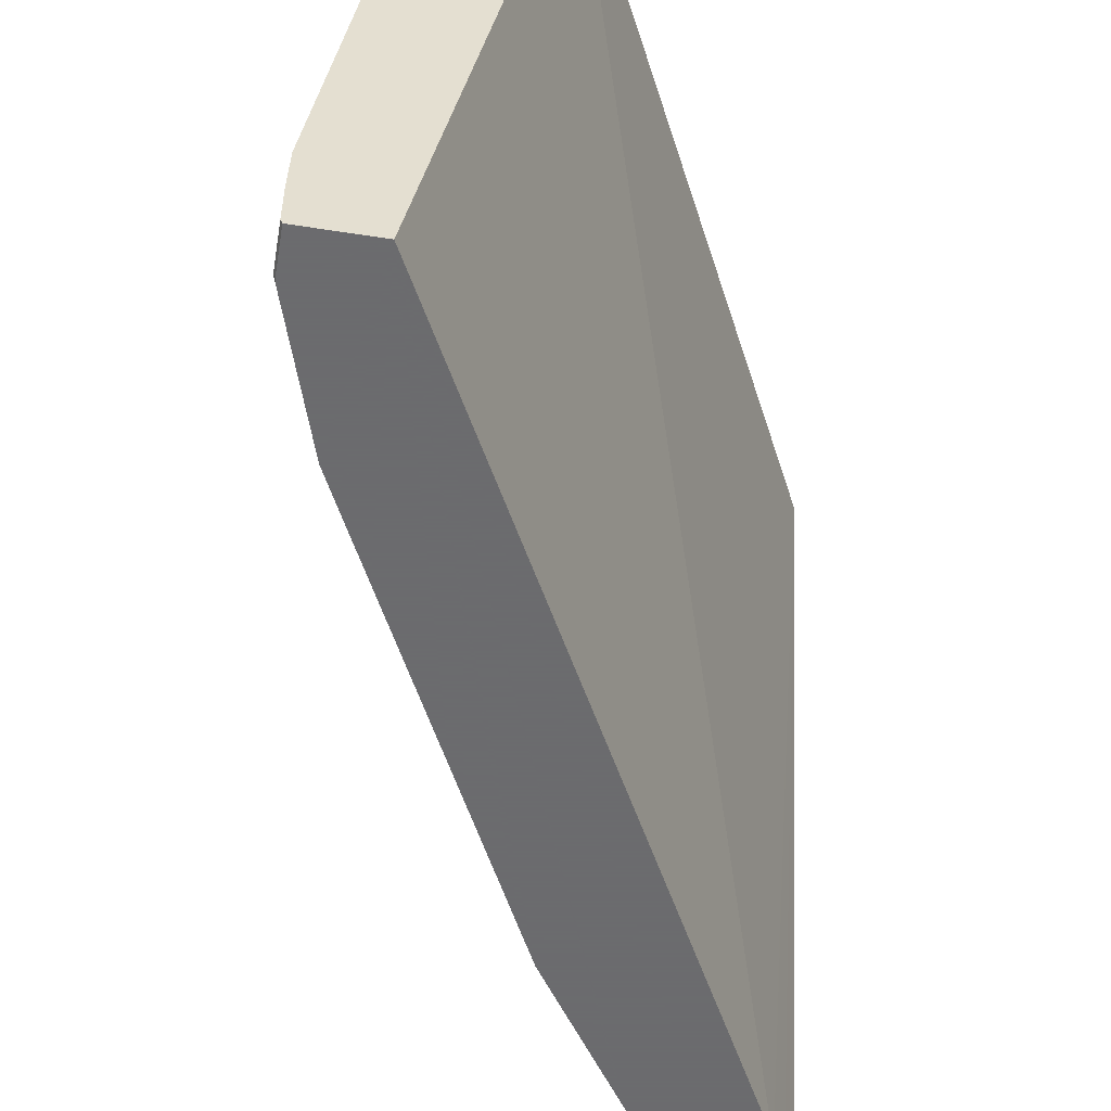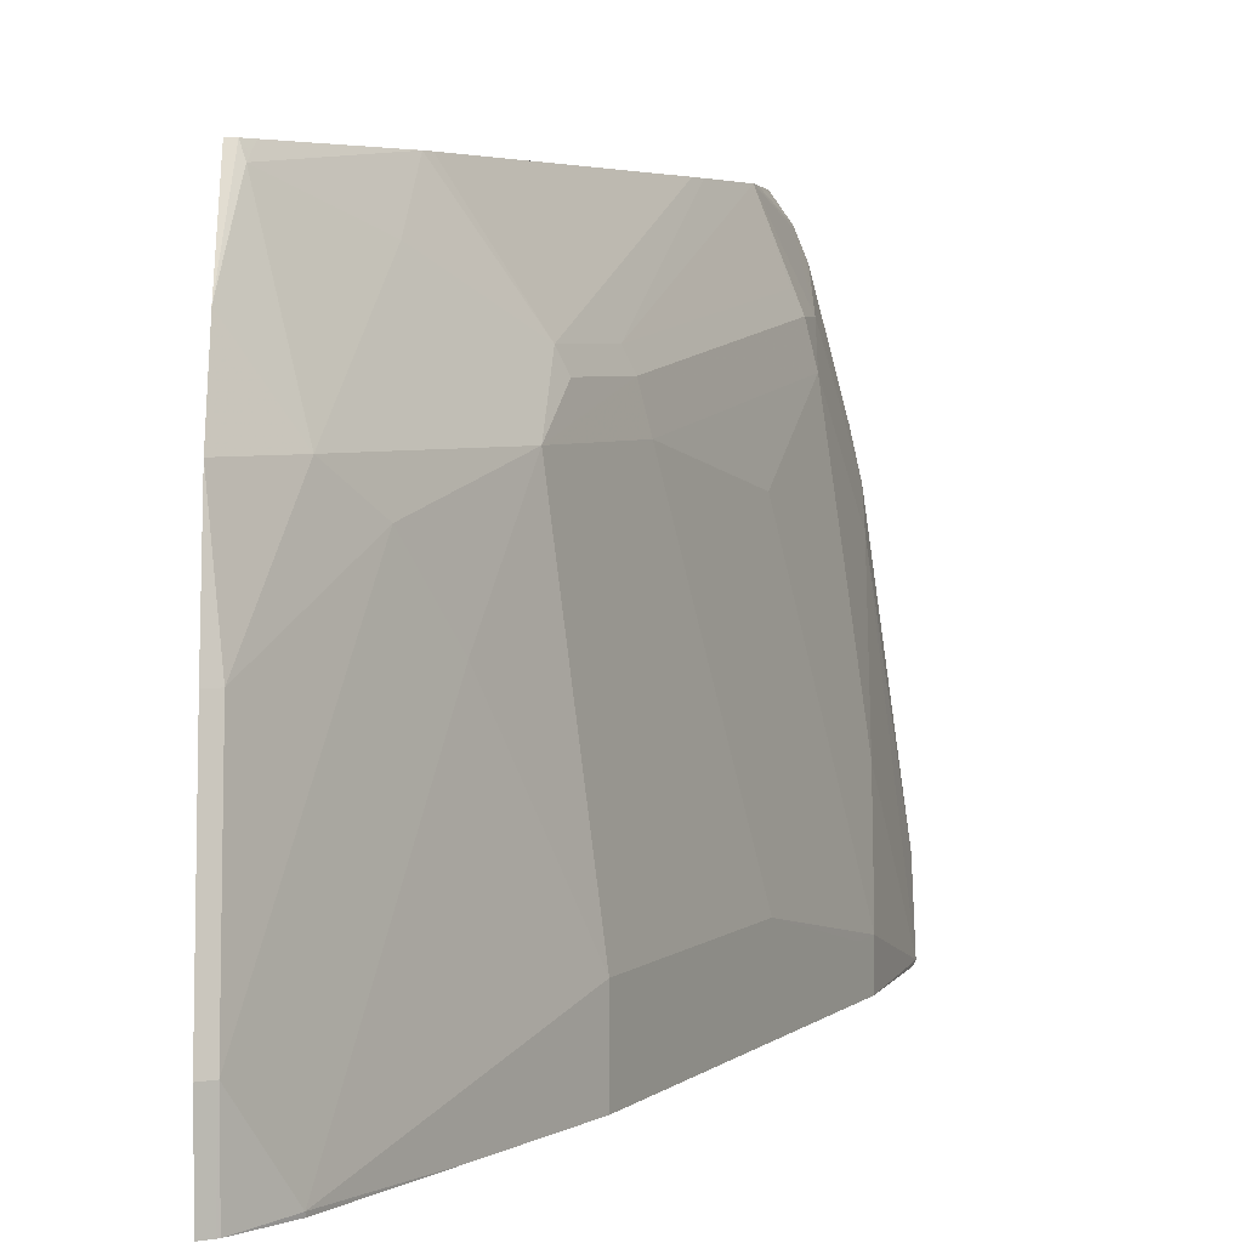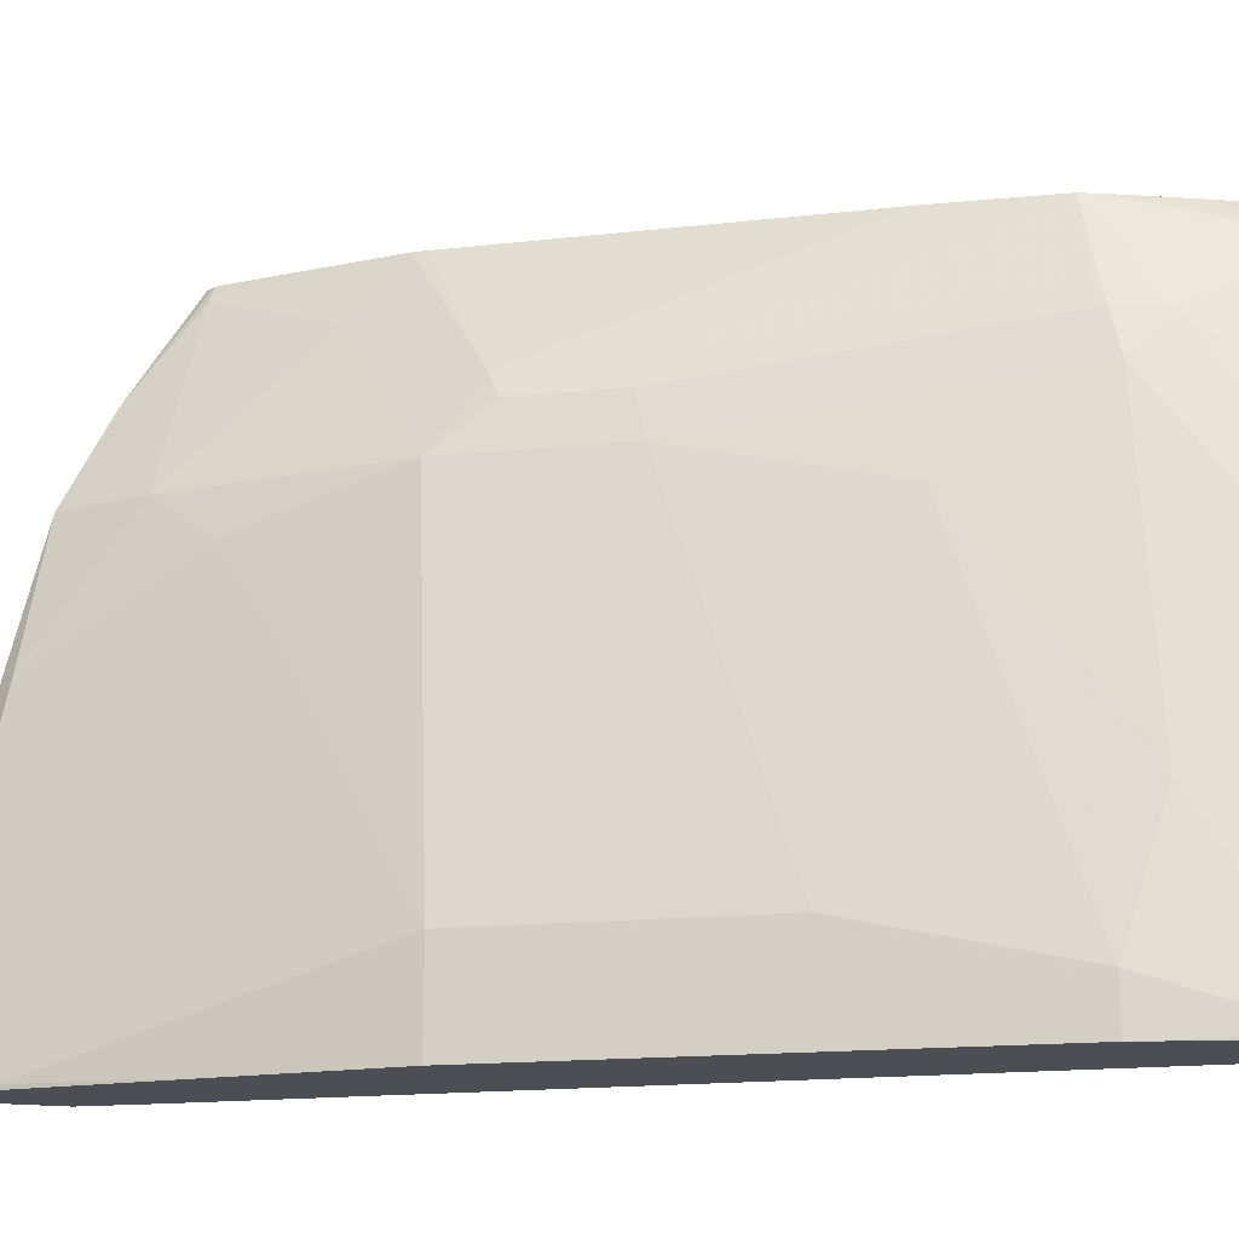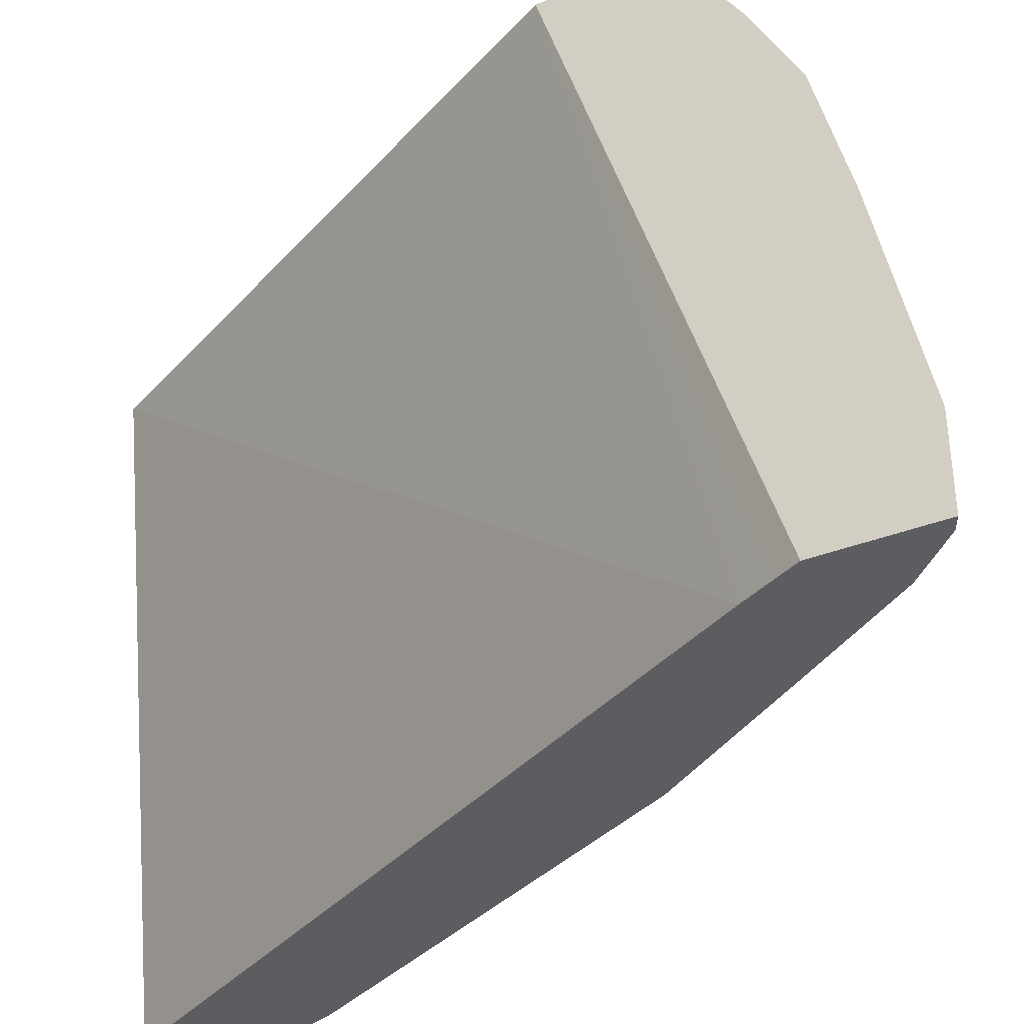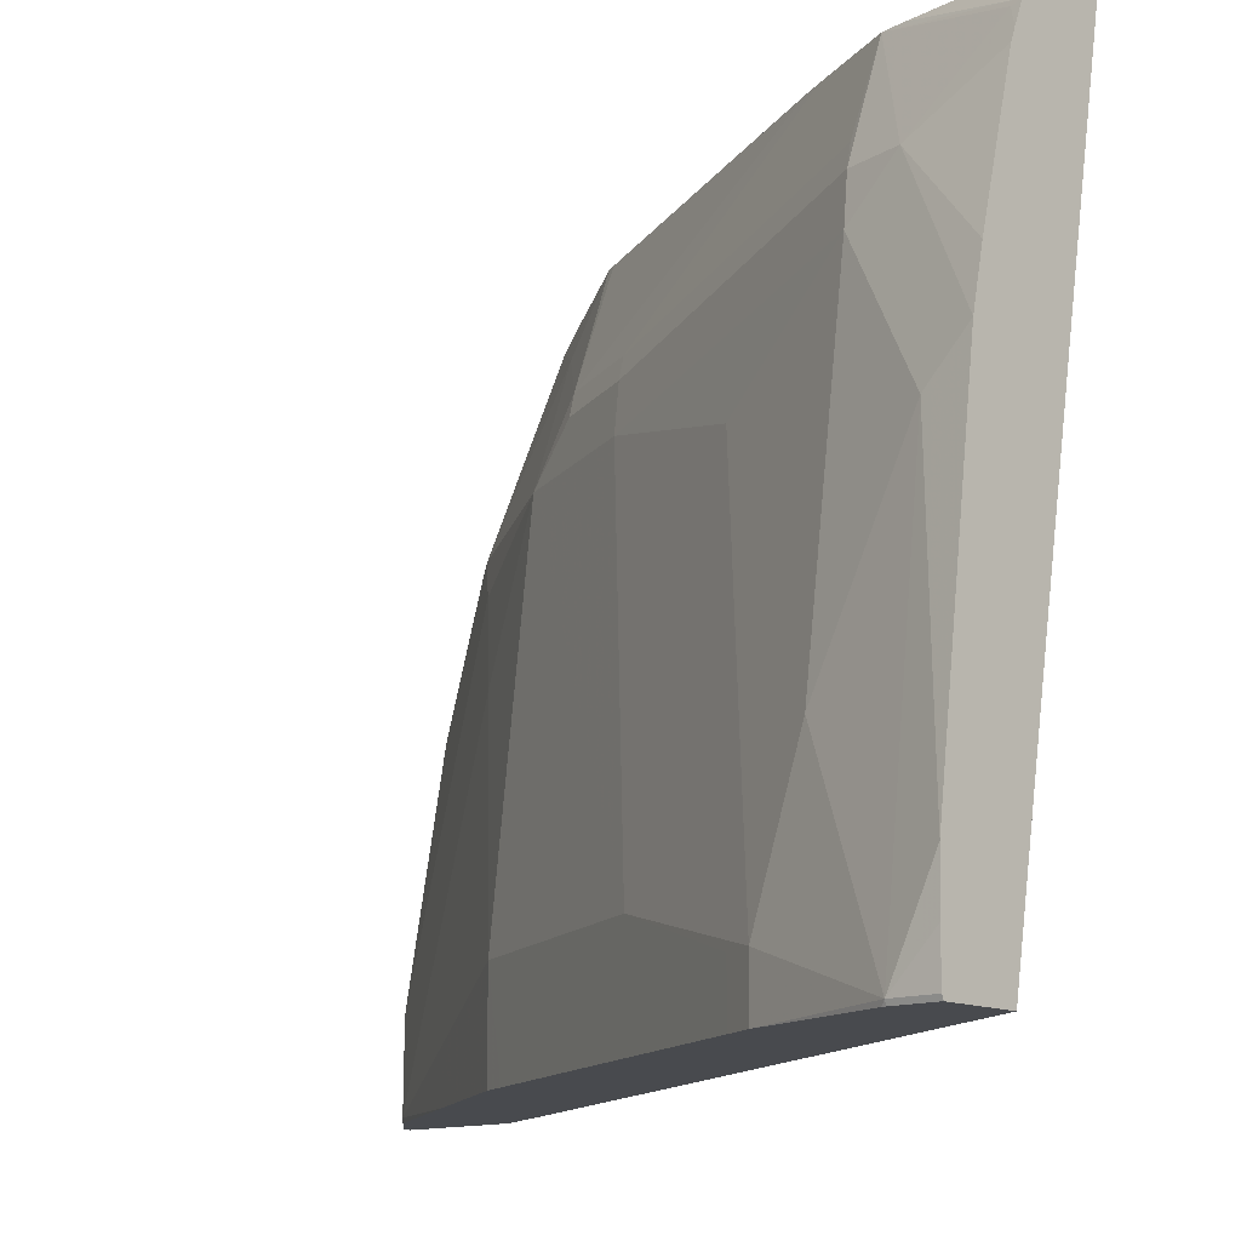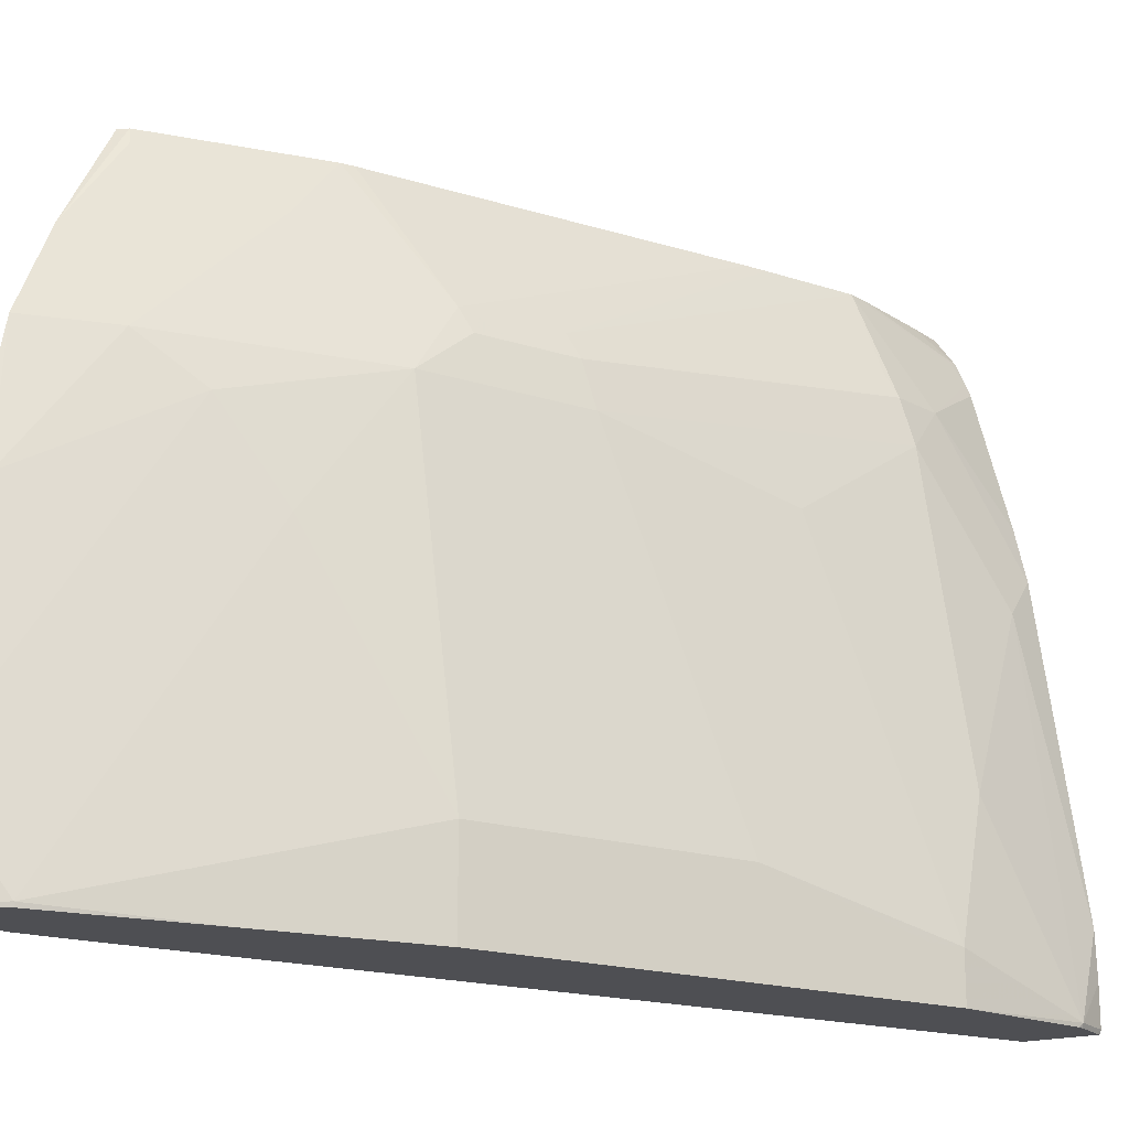
<metadata>
{"format":"obj","ext":"obj","renderer":"f3d","projection":"perspective","resolution":1024,"background":"white","views":[{"elev":-53.5,"azim":170.5,"up":"+Z"},{"elev":4.7,"azim":0.2,"up":"+Z"},{"elev":-17.3,"azim":74.8,"up":"+Z"},{"elev":-37.0,"azim":-63.3,"up":"+Z"},{"elev":-12.8,"azim":131.9,"up":"+Z"},{"elev":-18.2,"azim":30.9,"up":"+Z"}]}
</metadata>
<code>
v 0.731 0.3266 0.2483
v 0.7067 0.3266 0.2483
v 0.7297 0.3129 0.2483
v 0.7386 0.3266 0.2375
v 0.7517 0.3266 -0.001582
v 0.5999 0.0404 -0.001582
v 0.5887 0.09401 0.2483
v 0.7253 0.2822 0.2483
v 0.7238 0.2739 0.2483
v 0.7384 0.323 0.2365
v 0.742 0.3266 0.2293
v 0.7782 0.3266 -0.001582
v 0.5994 0.03933 -0.001582
v 0.5936 0.02781 -0.001582
v 0.5887 0.01777 -0.001582
v 0.5887 0.0464 0.2483
v 0.7355 0.2726 0.2163
v 0.7398 0.2747 0.2077
v 0.7442 0.2942 0.2077
v 0.708 0.2415 0.2483
v 0.6836 0.1514 0.199
v 0.7437 0.3266 0.225
v 0.7788 0.3266 7.78e-06
v 0.7782 0.3115 -0.001582
v 0.5887 -0.02581 -0.001582
v 0.5887 0.02135 0.2077
v 0.5922 0.0482 0.2483
v 0.6879 0.1536 0.1903
v 0.7442 0.2769 0.1903
v 0.7615 0.3115 0.1384
v 0.7615 0.3266 0.1535
v 0.7571 0.3266 0.173
v 0.7043 0.234 0.2483
v 0.6663 0.1168 0.199
v 0.7788 0.3266 0.01513
v 0.7788 0.3115 7.78e-06
v 0.778 0.3099 -0.001582
v 0.5931 -0.0236 -0.001582
v 0.5887 -0.02581 0.03463
v 0.5887 0.004034 0.173
v 0.6115 0.02887 0.173
v 0.5942 0.04616 0.2423
v 0.5962 0.0532 0.2483
v 0.6706 0.119 0.1903
v 0.6634 0.09808 0.173
v 0.6922 0.1557 0.173
v 0.7268 0.2249 0.1557
v 0.7615 0.2769 0.06924
v 0.7783 0.3266 0.03267
v 0.6355 0.1045 0.2483
v 0.633 0.1002 0.2483
v 0.6288 0.08077 0.225
v 0.7615 0.2596 0.01733
v 0.7615 0.2596 -0.001582
v 0.5942 -0.02305 -0.001582
v 0.5942 -0.02305 0.03463
v 0.5887 -0.008525 0.1212
v 0.5942 -0.005765 0.1212
v 0.6288 0.04616 0.1557
v 0.6461 0.06348 0.1212
v 0.6807 0.09808 0.03463
v 0.7153 0.1673 0.03463
v 0.7268 0.1903 0.03463
v 0.7557 0.248 0.01733
v 0.7557 0.248 -0.001582
v 0.6116 -0.005213 -0.001582
v 0.6115 -0.005765 7.78e-06
v 0.6461 0.04616 0.01733
v 0.6807 0.09808 -0.001582
v 0.6859 0.1085 -0.001582
v 0.7153 0.1673 -0.001582
v 0.7442 0.2249 0.01733
v 0.7442 0.2249 -0.001582
v 0.6461 0.04616 -0.001582
f 34 52 45
f 34 45 44
f 34 50 51
f 35 49 36
f 34 51 52
f 36 48 53
f 39 56 58
f 36 54 37
f 38 55 56
f 38 56 39
f 39 58 57
f 40 57 58
f 33 50 34
f 40 58 41
f 36 53 54
f 30 48 36
f 26 41 42
f 30 36 49
f 41 58 59
f 21 34 28
f 23 35 36
f 24 36 37
f 25 38 39
f 26 40 41
f 26 42 27
f 27 42 43
f 28 34 44
f 28 44 45
f 28 45 46
f 28 46 29
f 29 47 48
f 29 48 30
f 29 46 47
f 30 49 31
f 41 59 45
f 61 70 62
f 41 52 42
f 60 68 61
f 61 68 74
f 61 74 69
f 61 69 70
f 62 71 73
f 62 73 72
f 60 67 68
f 62 72 64
f 62 70 71
f 64 72 73
f 64 73 65
f 66 74 67
f 67 74 68
f 20 34 21
f 62 64 63
f 59 67 60
f 56 59 58
f 56 67 59
f 42 52 51
f 42 51 43
f 45 59 60
f 45 60 61
f 45 61 62
f 45 62 63
f 45 63 46
f 46 63 47
f 47 63 53
f 47 53 48
f 53 63 64
f 53 64 65
f 53 65 54
f 55 66 67
f 55 67 56
f 41 45 52
f 20 33 34
f 5 66 55
f 19 31 32
f 1 23 12
f 1 12 5
f 1 5 2
f 2 5 6
f 2 6 7
f 3 8 4
f 1 35 23
f 4 8 9
f 4 10 11
f 5 12 24
f 5 24 37
f 5 37 54
f 5 54 65
f 5 65 73
f 4 9 10
f 5 73 71
f 1 49 35
f 1 32 31
f 1 2 7
f 1 7 16
f 1 16 27
f 1 27 43
f 1 43 51
f 1 51 50
f 1 31 49
f 1 50 33
f 1 9 8
f 1 8 3
f 1 3 4
f 1 4 11
f 1 11 22
f 1 22 32
f 1 20 9
f 5 71 70
f 1 33 20
f 5 69 74
f 9 19 10
f 9 20 21
f 9 21 17
f 10 19 11
f 11 19 22
f 12 23 36
f 9 18 19
f 12 36 24
f 17 21 28
f 18 29 19
f 18 28 29
f 19 29 30
f 19 30 31
f 5 70 69
f 16 26 27
f 9 17 18
f 17 28 18
f 7 40 26
f 7 26 16
f 19 32 22
f 5 55 38
f 5 74 66
f 5 25 15
f 5 15 14
f 5 14 13
f 5 38 25
f 6 13 7
f 7 13 14
f 7 14 15
f 7 15 25
f 7 25 39
f 7 39 57
f 5 13 6
f 7 57 40

</code>
